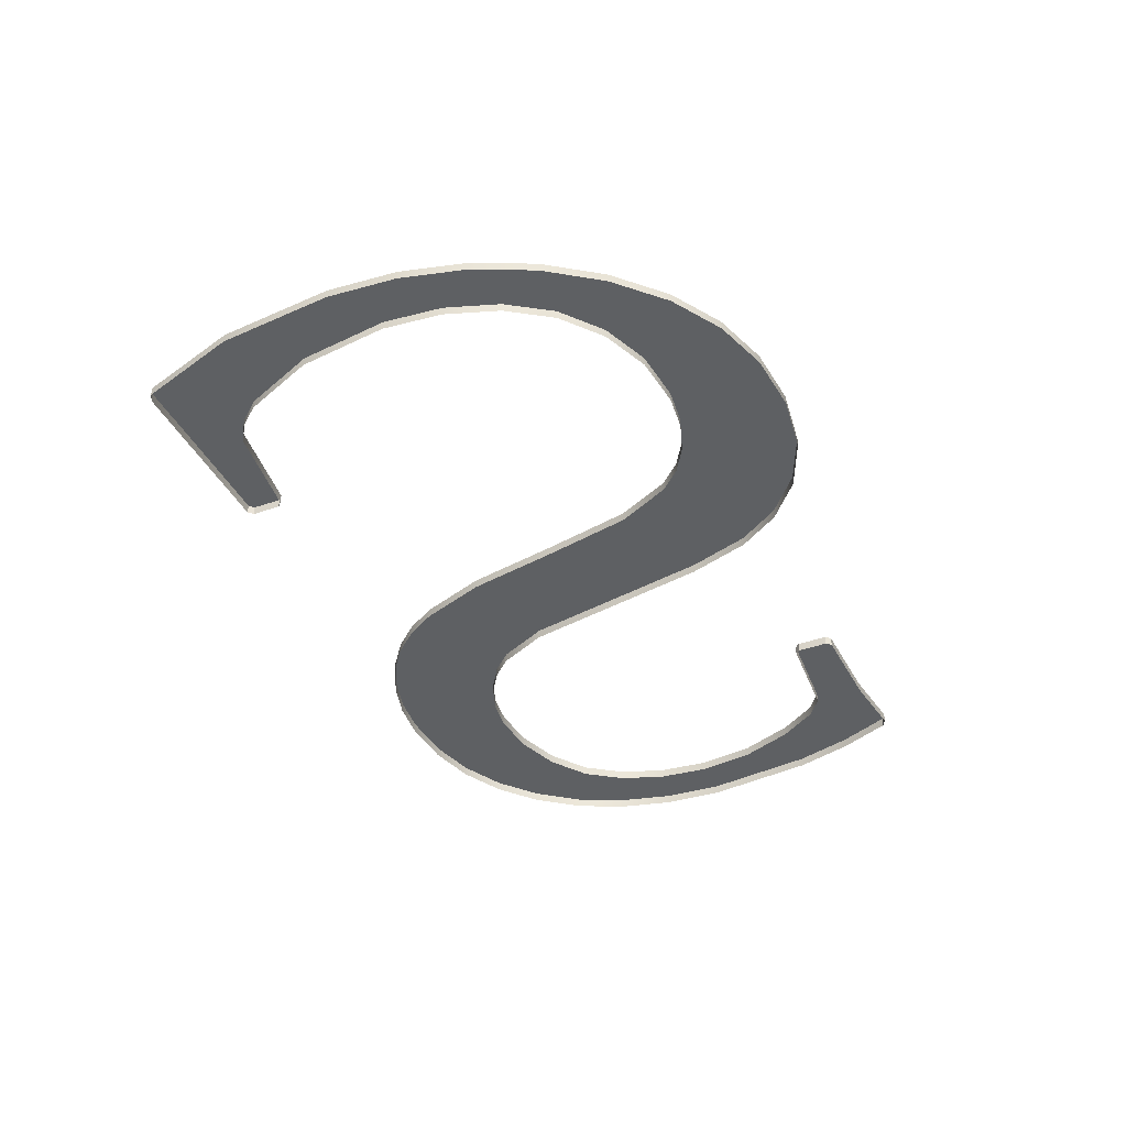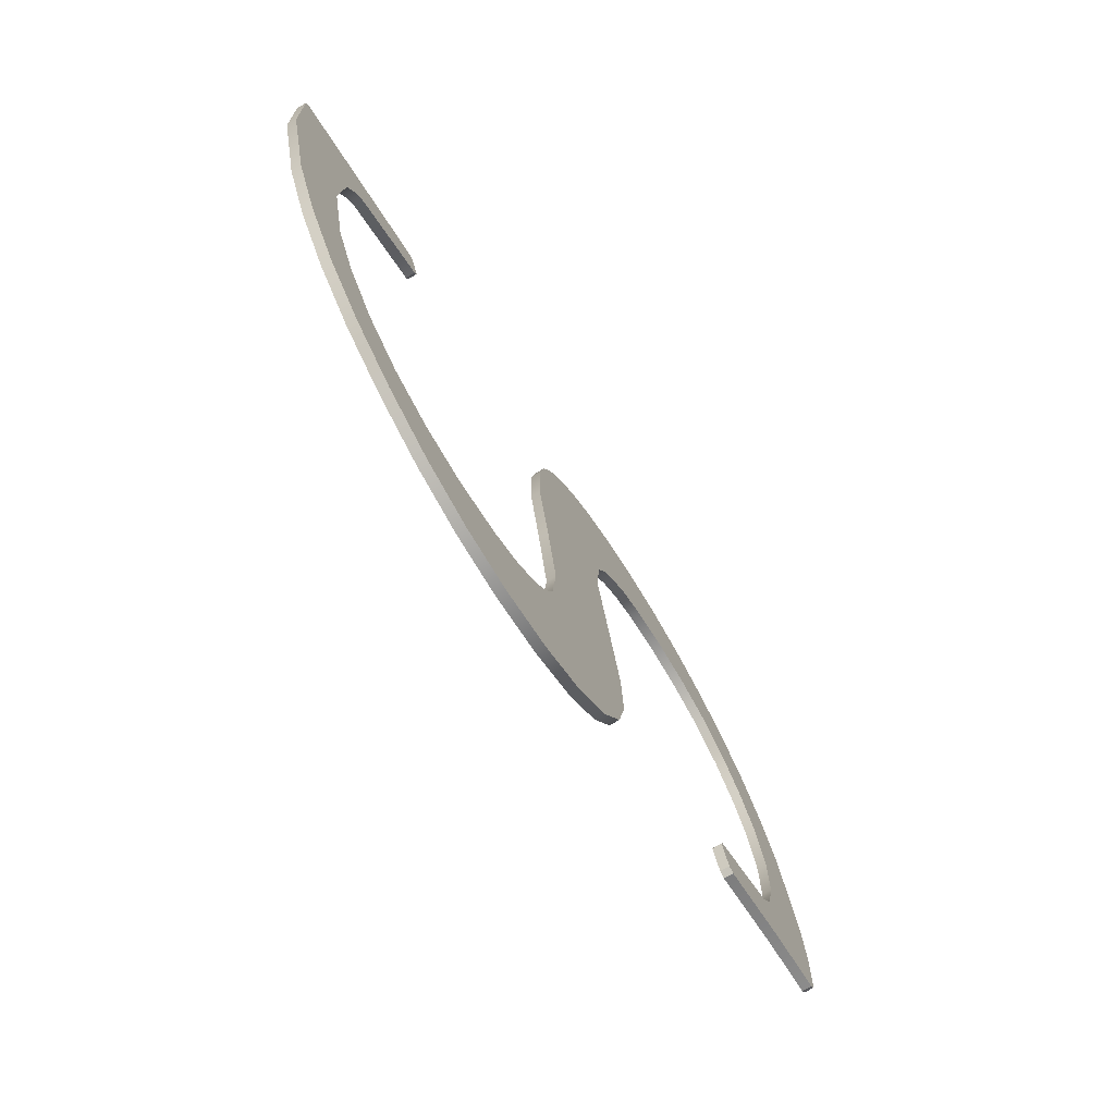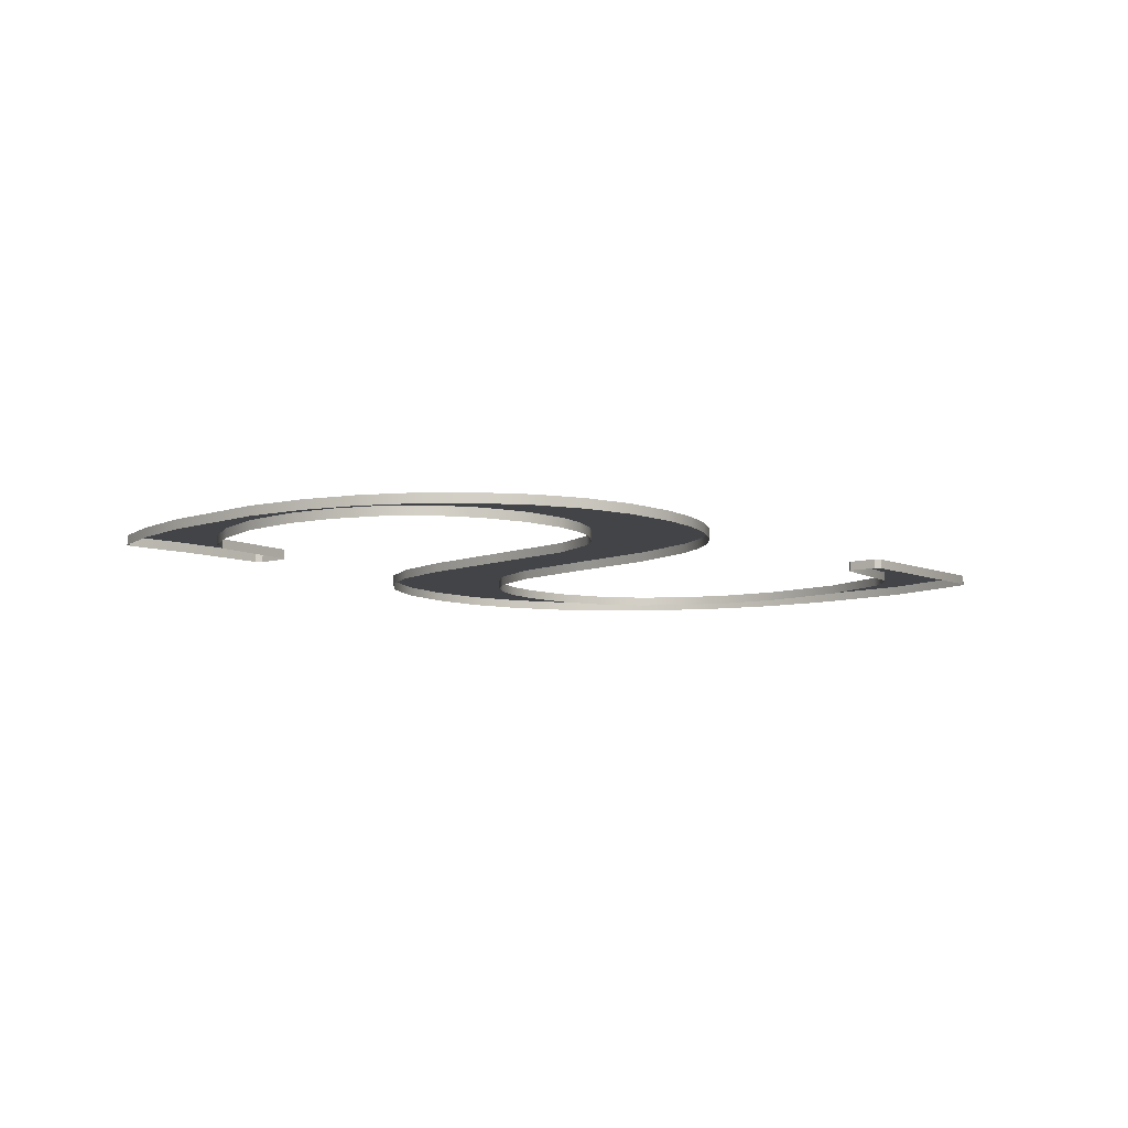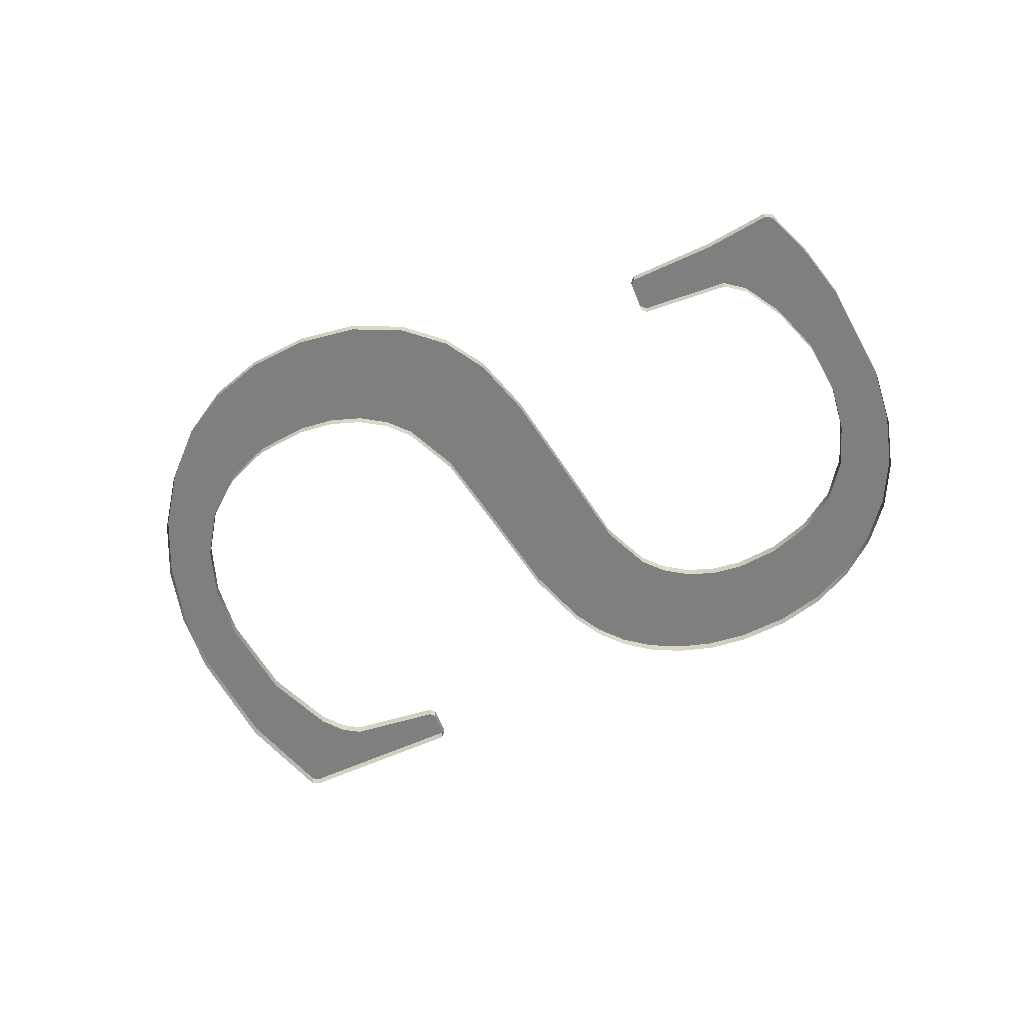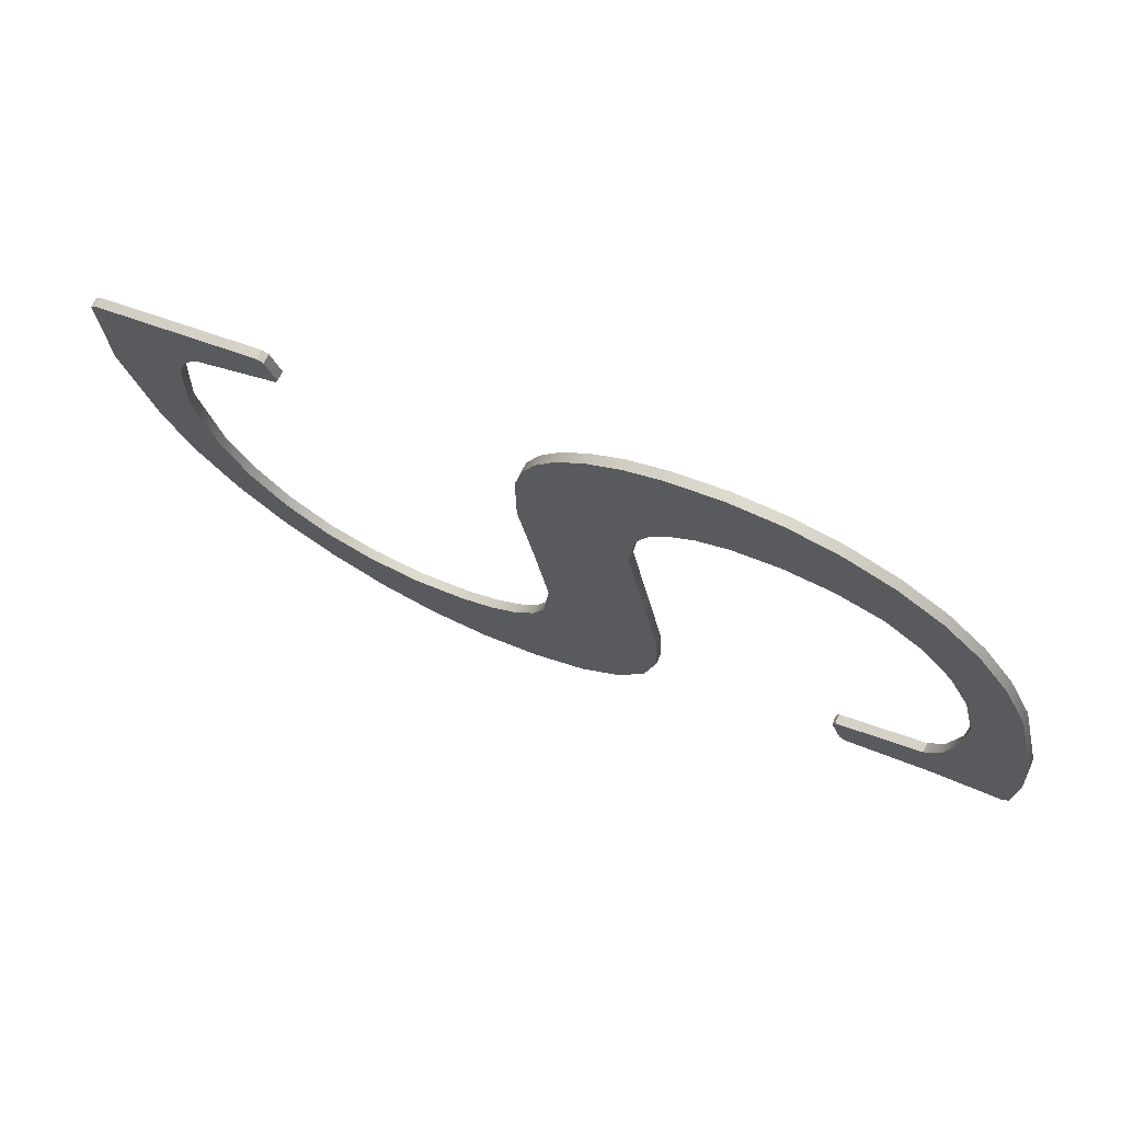
<metadata>
{"format":"obj","ext":"obj","renderer":"f3d","projection":"perspective","resolution":1024,"background":"white","views":[{"elev":-42.3,"azim":132.9,"up":"+Y"},{"elev":-73.2,"azim":120.7,"up":"+Z"},{"elev":-7.9,"azim":-32.5,"up":"+Y"},{"elev":-59.7,"azim":-137.9,"up":"+Y"},{"elev":71.3,"azim":-154.3,"up":"+Z"}]}
</metadata>
<code>
o #ID207
v -0.1788 0.01286 -0.002105
v -0.1781 0.01274 -0.002116
v -0.1788 0.01274 -0.002105
v -0.1781 0.01286 -0.002116
v -0.1796 0.01286 -0.001918
v -0.1796 0.01274 -0.001918
v -0.1811 0.01286 -0.000525
v -0.1807 0.01286 0.003417
v -0.1807 0.01286 -0.001096
v -0.181 0.01286 0.002081
v -0.1812 0.01286 0.000106
v -0.1812 0.01286 0.00093
v -0.1836 0.01286 0.000554
v -0.1835 0.01286 0.000996
v -0.1835 0.01286 0.000921
v -0.1845 0.01286 0.001428
v -0.1837 0.01286 0.000511
v -0.1848 0.01286 0.000834
v -0.1847 0.01286 0.001693
v -0.1856 0.01286 0.000997
v -0.1848 0.01286 0.002269
v -0.1848 0.01286 0.002999
v -0.185 0.01286 0.004667
v -0.1853 0.01286 0.003952
v -0.1856 0.01286 0.002558
v -0.1857 0.01286 0.001077
v -0.1857 0.01286 0.001798
v -0.1754 0.01286 -0.000528
v -0.1751 0.01286 0.001996
v -0.1749 0.01286 0.000178
v -0.1753 0.01286 0.000868
v -0.1759 0.01286 -0.001124
v -0.1756 0.01286 0.000182
v -0.1761 0.01286 -0.000377
v -0.1766 0.01286 -0.001609
v -0.1766 0.01286 -0.000784
v -0.1773 0.01286 -0.00195
v -0.1772 0.01286 -0.001011
v -0.1779 0.01286 -0.001053
v -0.1781 0.01286 -0.002116
v -0.1785 0.01286 -0.000905
v -0.1788 0.01286 -0.002105
v -0.179 0.01286 -0.000706
v -0.1796 0.01286 -0.001918
v -0.1793 0.01286 -0.00045
v -0.1795 0.01286 -0.000145
v -0.1802 0.01286 -0.001572
v -0.1797 0.01286 0.000198
v -0.1798 0.01286 0.000965
v -0.1796 0.01286 0.005056
v -0.1799 0.01286 0.005414
v -0.1802 0.01286 0.005743
v -0.1806 0.01286 0.006024
v -0.1808 0.01286 0.004119
v -0.181 0.01286 0.006236
v -0.1809 0.01286 0.004434
v -0.1812 0.01286 0.004725
v -0.1817 0.01286 0.006409
v -0.1815 0.01286 0.004973
v -0.1818 0.01286 0.005157
v -0.1823 0.01286 0.006446
v -0.1824 0.01286 0.005284
v -0.183 0.01286 0.005273
v -0.1829 0.01286 0.006345
v -0.1836 0.01286 0.005105
v -0.1835 0.01286 0.006109
v -0.184 0.01286 0.004758
v -0.1841 0.01286 0.005745
v -0.1844 0.01286 0.004282
v -0.1846 0.01286 0.005264
v -0.1847 0.01286 0.003723
v -0.1796 0.01286 0.002141
v -0.1794 0.01286 0.004219
v -0.1794 0.01286 0.003321
v -0.1795 0.01286 0.004661
v -0.1745 0.01286 0.000995
v -0.1741 0.01286 0.00375
v -0.1741 0.01286 0.002415
v -0.1742 0.01286 0.003826
v -0.1751 0.01286 0.002984
v -0.1752 0.01286 0.003319
v -0.1754 0.01286 0.00352
v -0.1763 0.01286 0.004478
v -0.1765 0.01286 0.004019
v -0.1764 0.01286 0.004442
v -0.1765 0.01286 0.004096
v -0.1773 0.01274 -0.00195
v -0.1773 0.01286 -0.00195
v -0.1802 0.01286 -0.001572
v -0.1802 0.01274 -0.001572
v -0.1763 0.01286 0.004478
v -0.1764 0.01274 0.004442
v -0.1763 0.01274 0.004478
v -0.1764 0.01286 0.004442
v -0.1742 0.01286 0.003826
v -0.1763 0.01274 0.004478
v -0.1742 0.01274 0.003826
v -0.1763 0.01286 0.004478
v -0.1741 0.01286 0.00375
v -0.1741 0.01274 0.00375
v -0.1741 0.01286 0.00375
v -0.1741 0.01274 0.002415
v -0.1741 0.01286 0.002415
v -0.1741 0.01274 0.00375
v -0.1745 0.01274 0.000995
v -0.1745 0.01286 0.000995
v -0.1749 0.01274 0.000178
v -0.1749 0.01286 0.000178
v -0.1754 0.01274 -0.000528
v -0.1754 0.01286 -0.000528
v -0.1759 0.01274 -0.001124
v -0.1759 0.01286 -0.001124
v -0.1766 0.01286 -0.001609
v -0.1766 0.01274 -0.001609
v -0.1807 0.01286 -0.001096
v -0.1807 0.01274 -0.001096
v -0.1811 0.01274 -0.000525
v -0.1811 0.01286 -0.000525
v -0.1812 0.01274 0.000106
v -0.1812 0.01286 0.000106
v -0.1812 0.01274 0.00093
v -0.1812 0.01286 0.00093
v -0.181 0.01274 0.002081
v -0.181 0.01286 0.002081
v -0.1807 0.01274 0.003417
v -0.1807 0.01286 0.003417
v -0.1808 0.01274 0.004119
v -0.1808 0.01286 0.004119
v -0.1809 0.01274 0.004434
v -0.1809 0.01286 0.004434
v -0.1812 0.01274 0.004725
v -0.1812 0.01286 0.004725
v -0.1815 0.01286 0.004973
v -0.1815 0.01274 0.004973
v -0.1818 0.01286 0.005157
v -0.1818 0.01274 0.005157
v -0.1824 0.01286 0.005284
v -0.1824 0.01274 0.005284
v -0.183 0.01286 0.005273
v -0.183 0.01274 0.005273
v -0.1836 0.01286 0.005105
v -0.1836 0.01274 0.005105
v -0.184 0.01286 0.004758
v -0.184 0.01274 0.004758
v -0.1844 0.01274 0.004282
v -0.1844 0.01286 0.004282
v -0.1847 0.01274 0.003723
v -0.1847 0.01286 0.003723
v -0.1848 0.01274 0.002999
v -0.1848 0.01286 0.002999
v -0.1848 0.01274 0.002269
v -0.1848 0.01286 0.002269
v -0.1847 0.01274 0.001693
v -0.1847 0.01286 0.001693
v -0.1845 0.01274 0.001428
v -0.1845 0.01286 0.001428
v -0.1835 0.01286 0.000996
v -0.1845 0.01274 0.001428
v -0.1835 0.01274 0.000996
v -0.1845 0.01286 0.001428
v -0.1835 0.01286 0.000996
v -0.1835 0.01274 0.000921
v -0.1835 0.01286 0.000921
v -0.1835 0.01274 0.000996
v -0.1835 0.01286 0.000921
v -0.1836 0.01274 0.000554
v -0.1836 0.01286 0.000554
v -0.1835 0.01274 0.000921
v -0.1837 0.01286 0.000511
v -0.1836 0.01274 0.000554
v -0.1837 0.01274 0.000511
v -0.1836 0.01286 0.000554
v -0.1848 0.01286 0.000834
v -0.1837 0.01274 0.000511
v -0.1848 0.01274 0.000834
v -0.1837 0.01286 0.000511
v -0.1856 0.01286 0.000997
v -0.1856 0.01274 0.000997
v -0.1857 0.01274 0.001077
v -0.1856 0.01286 0.000997
v -0.1856 0.01274 0.000997
v -0.1857 0.01286 0.001077
v -0.1857 0.01274 0.001798
v -0.1857 0.01286 0.001077
v -0.1857 0.01274 0.001077
v -0.1857 0.01286 0.001798
v -0.1856 0.01274 0.002558
v -0.1856 0.01286 0.002558
v -0.1853 0.01274 0.003952
v -0.1853 0.01286 0.003952
v -0.185 0.01274 0.004667
v -0.185 0.01286 0.004667
v -0.1846 0.01274 0.005264
v -0.1846 0.01286 0.005264
v -0.1841 0.01274 0.005745
v -0.1841 0.01286 0.005745
v -0.1835 0.01286 0.006109
v -0.1835 0.01274 0.006109
v -0.1829 0.01286 0.006345
v -0.1829 0.01274 0.006345
v -0.1823 0.01286 0.006446
v -0.1823 0.01274 0.006446
v -0.1817 0.01286 0.006409
v -0.1817 0.01274 0.006409
v -0.181 0.01286 0.006236
v -0.181 0.01274 0.006236
v -0.1806 0.01286 0.006024
v -0.1806 0.01274 0.006024
v -0.1802 0.01286 0.005743
v -0.1802 0.01274 0.005743
v -0.1799 0.01286 0.005414
v -0.1799 0.01274 0.005414
v -0.1796 0.01274 0.005056
v -0.1796 0.01286 0.005056
v -0.1795 0.01274 0.004661
v -0.1795 0.01286 0.004661
v -0.1794 0.01274 0.004219
v -0.1794 0.01286 0.004219
v -0.1794 0.01274 0.003321
v -0.1794 0.01286 0.003321
v -0.1796 0.01274 0.002141
v -0.1796 0.01286 0.002141
v -0.1798 0.01274 0.000965
v -0.1798 0.01286 0.000965
v -0.1797 0.01274 0.000198
v -0.1797 0.01286 0.000198
v -0.1795 0.01274 -0.000145
v -0.1795 0.01286 -0.000145
v -0.1793 0.01274 -0.00045
v -0.1793 0.01286 -0.00045
v -0.179 0.01286 -0.000706
v -0.179 0.01274 -0.000706
v -0.1785 0.01286 -0.000905
v -0.1785 0.01274 -0.000905
v -0.1779 0.01286 -0.001053
v -0.1779 0.01274 -0.001053
v -0.1772 0.01286 -0.001011
v -0.1772 0.01274 -0.001011
v -0.1766 0.01286 -0.000784
v -0.1766 0.01274 -0.000784
v -0.1761 0.01286 -0.000377
v -0.1761 0.01274 -0.000377
v -0.1756 0.01274 0.000182
v -0.1756 0.01286 0.000182
v -0.1753 0.01274 0.000868
v -0.1753 0.01286 0.000868
v -0.1751 0.01274 0.001996
v -0.1751 0.01286 0.001996
v -0.1751 0.01274 0.002984
v -0.1751 0.01286 0.002984
v -0.1752 0.01274 0.003319
v -0.1752 0.01286 0.003319
v -0.1754 0.01274 0.00352
v -0.1754 0.01286 0.00352
v -0.1765 0.01286 0.004019
v -0.1765 0.01274 0.004019
v -0.1765 0.01274 0.004096
v -0.1765 0.01286 0.004019
v -0.1765 0.01274 0.004019
v -0.1765 0.01286 0.004096
v -0.1764 0.01274 0.004442
v -0.1765 0.01286 0.004096
v -0.1765 0.01274 0.004096
v -0.1764 0.01286 0.004442
f 1 2 3
f 2 1 4
f 5 3 6
f 3 5 1
f 7 8 9
f 8 7 10
f 10 7 11
f 10 11 12
f 13 14 15
f 14 13 16
f 16 13 17
f 16 17 18
f 16 18 19
f 19 18 20
f 19 20 21
f 21 20 22
f 22 20 23
f 23 20 24
f 24 20 25
f 25 20 26
f 25 26 27
f 28 29 30
f 29 28 31
f 31 28 32
f 31 32 33
f 33 32 34
f 34 32 35
f 34 35 36
f 36 35 37
f 36 37 38
f 38 37 39
f 39 37 40
f 39 40 41
f 41 40 42
f 41 42 43
f 43 42 44
f 43 44 45
f 45 44 46
f 46 44 47
f 46 47 48
f 48 47 49
f 49 47 50
f 50 47 51
f 51 47 9
f 51 9 52
f 52 9 53
f 53 9 8
f 53 8 54
f 53 54 55
f 55 54 56
f 55 56 57
f 55 57 58
f 58 57 59
f 58 59 60
f 58 60 61
f 61 60 62
f 61 62 63
f 61 63 64
f 64 63 65
f 64 65 66
f 66 65 67
f 66 67 68
f 68 67 69
f 68 69 70
f 70 69 71
f 70 71 23
f 23 71 22
f 72 73 74
f 73 72 75
f 75 72 49
f 75 49 50
f 76 77 78
f 77 76 79
f 79 76 80
f 79 80 81
f 79 81 82
f 79 82 83
f 80 76 30
f 80 30 29
f 83 82 84
f 83 84 85
f 85 84 86
f 4 87 2
f 87 4 88
f 89 6 90
f 6 89 5
f 91 92 93
f 92 91 94
f 95 96 97
f 96 95 98
f 99 97 100
f 97 99 95
f 101 102 103
f 102 101 104
f 103 105 106
f 105 103 102
f 106 107 108
f 107 106 105
f 108 109 110
f 109 108 107
f 110 111 112
f 111 110 109
f 113 111 114
f 111 113 112
f 88 114 87
f 114 88 113
f 115 90 116
f 90 115 89
f 117 115 116
f 115 117 118
f 119 118 117
f 118 119 120
f 121 120 119
f 120 121 122
f 123 122 121
f 122 123 124
f 125 124 123
f 124 125 126
f 127 126 125
f 126 127 128
f 129 128 127
f 128 129 130
f 131 130 129
f 130 131 132
f 133 131 134
f 131 133 132
f 135 134 136
f 134 135 133
f 137 136 138
f 136 137 135
f 139 138 140
f 138 139 137
f 141 140 142
f 140 141 139
f 143 142 144
f 142 143 141
f 143 145 146
f 145 143 144
f 146 147 148
f 147 146 145
f 148 149 150
f 149 148 147
f 150 151 152
f 151 150 149
f 152 153 154
f 153 152 151
f 154 155 156
f 155 154 153
f 157 158 159
f 158 157 160
f 161 162 163
f 162 161 164
f 165 166 167
f 166 165 168
f 169 170 171
f 170 169 172
f 173 174 175
f 174 173 176
f 177 175 178
f 175 177 173
f 179 180 181
f 180 179 182
f 183 184 185
f 184 183 186
f 187 186 183
f 186 187 188
f 189 188 187
f 188 189 190
f 191 190 189
f 190 191 192
f 193 192 191
f 192 193 194
f 195 194 193
f 194 195 196
f 197 195 198
f 195 197 196
f 199 198 200
f 198 199 197
f 201 200 202
f 200 201 199
f 203 202 204
f 202 203 201
f 205 204 206
f 204 205 203
f 207 206 208
f 206 207 205
f 209 208 210
f 208 209 207
f 211 210 212
f 210 211 209
f 211 213 214
f 213 211 212
f 214 215 216
f 215 214 213
f 216 217 218
f 217 216 215
f 218 219 220
f 219 218 217
f 220 221 222
f 221 220 219
f 222 223 224
f 223 222 221
f 224 225 226
f 225 224 223
f 226 227 228
f 227 226 225
f 228 229 230
f 229 228 227
f 231 229 232
f 229 231 230
f 233 232 234
f 232 233 231
f 235 234 236
f 234 235 233
f 237 236 238
f 236 237 235
f 239 238 240
f 238 239 237
f 241 240 242
f 240 241 239
f 243 241 242
f 241 243 244
f 245 244 243
f 244 245 246
f 247 246 245
f 246 247 248
f 249 248 247
f 248 249 250
f 251 250 249
f 250 251 252
f 253 252 251
f 252 253 254
f 255 253 256
f 253 255 254
f 257 258 259
f 258 257 260
f 261 262 263
f 262 261 264

</code>
